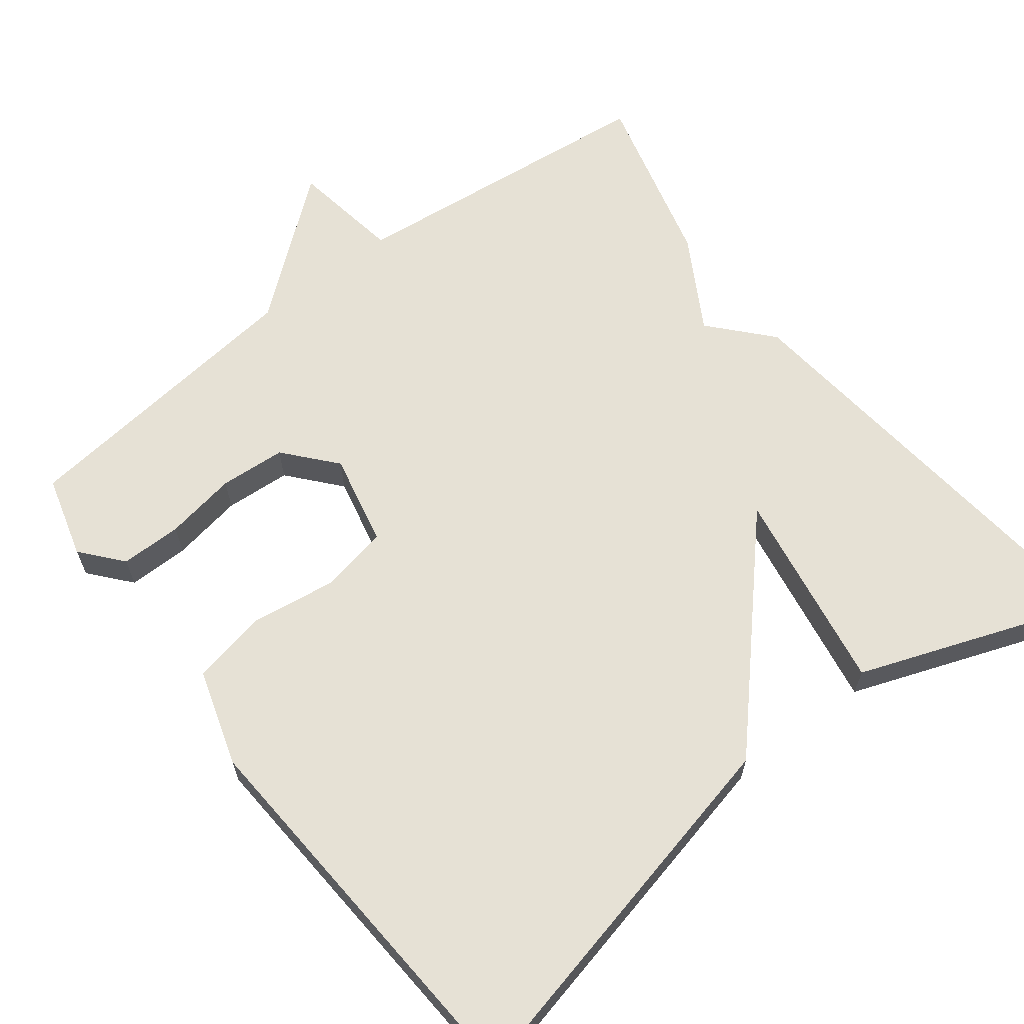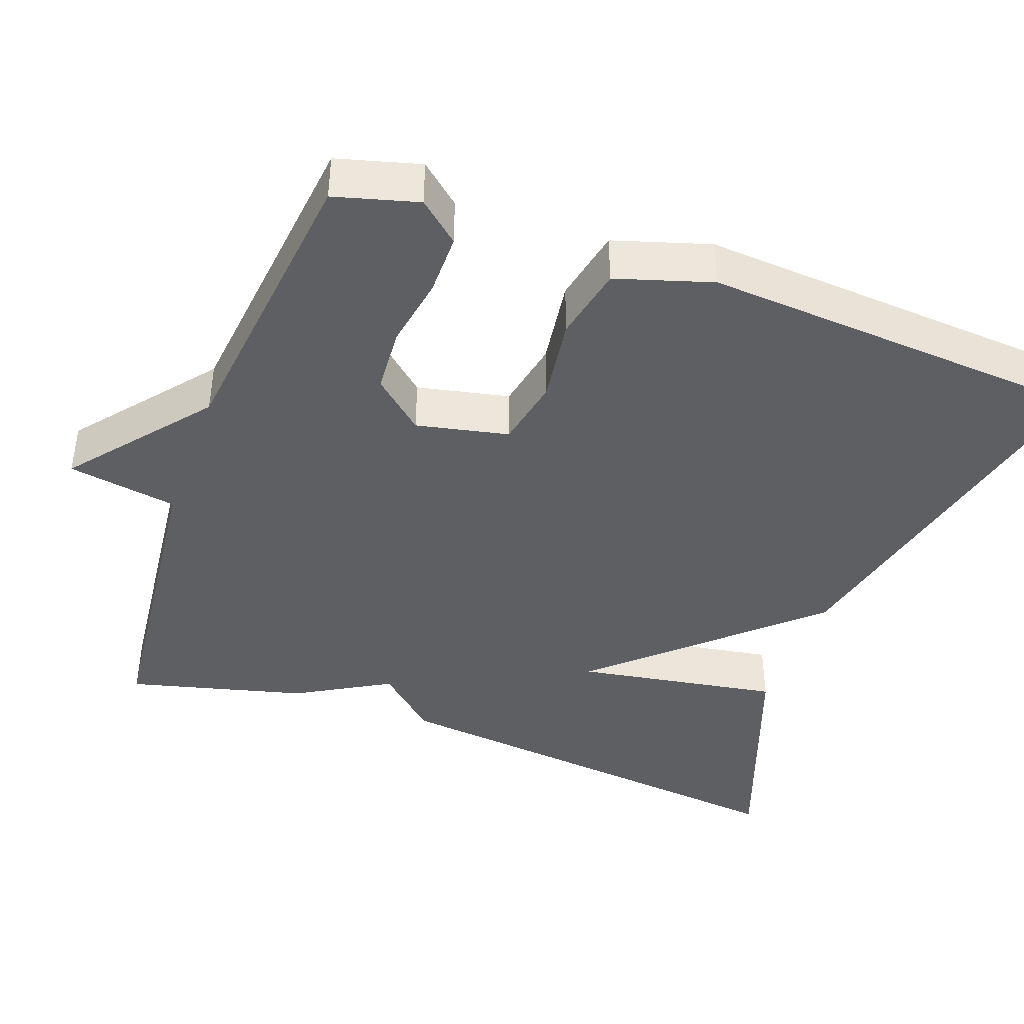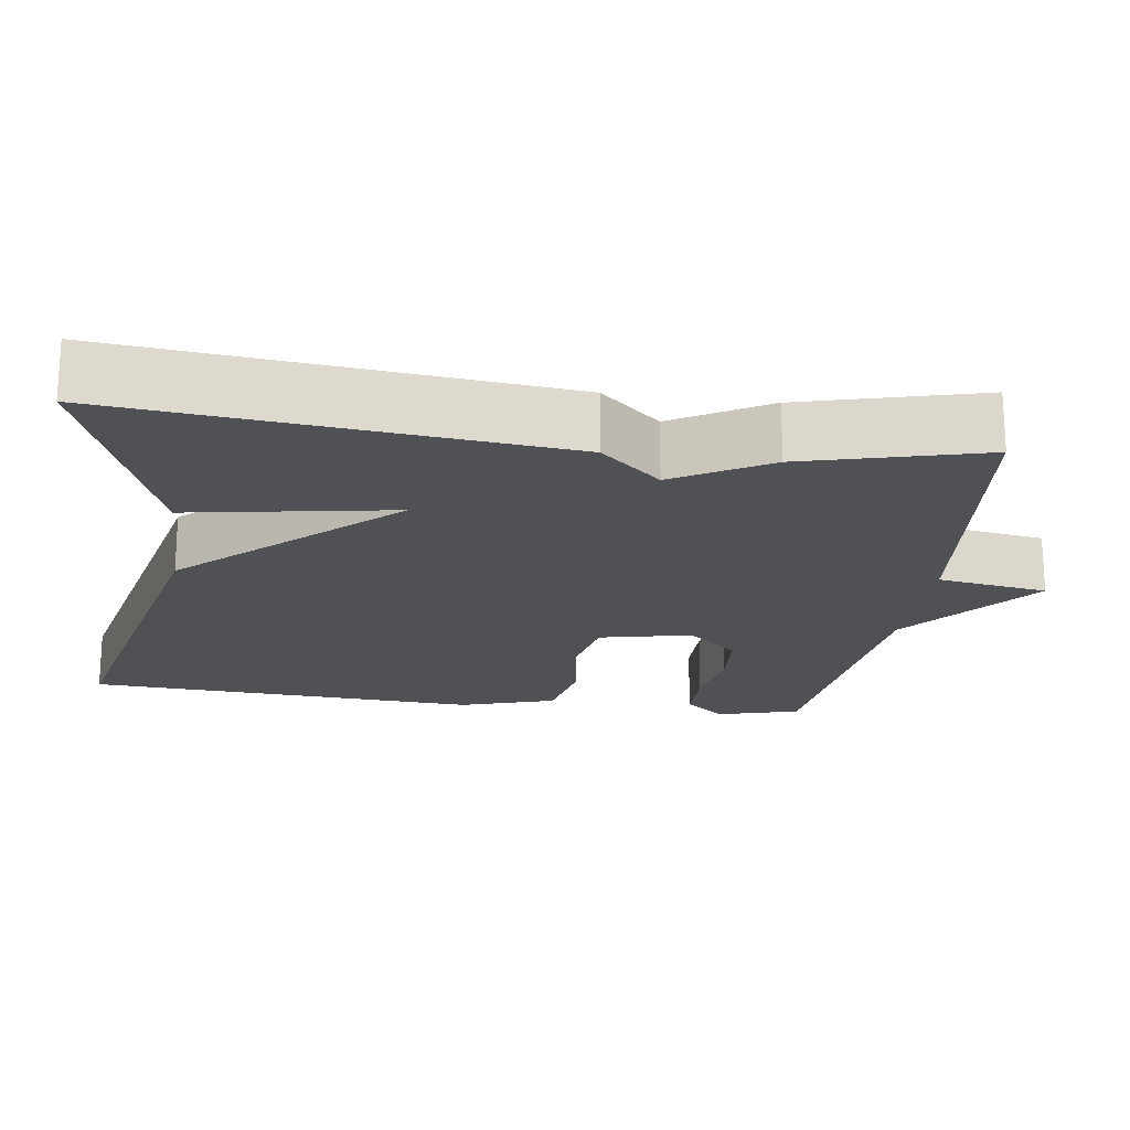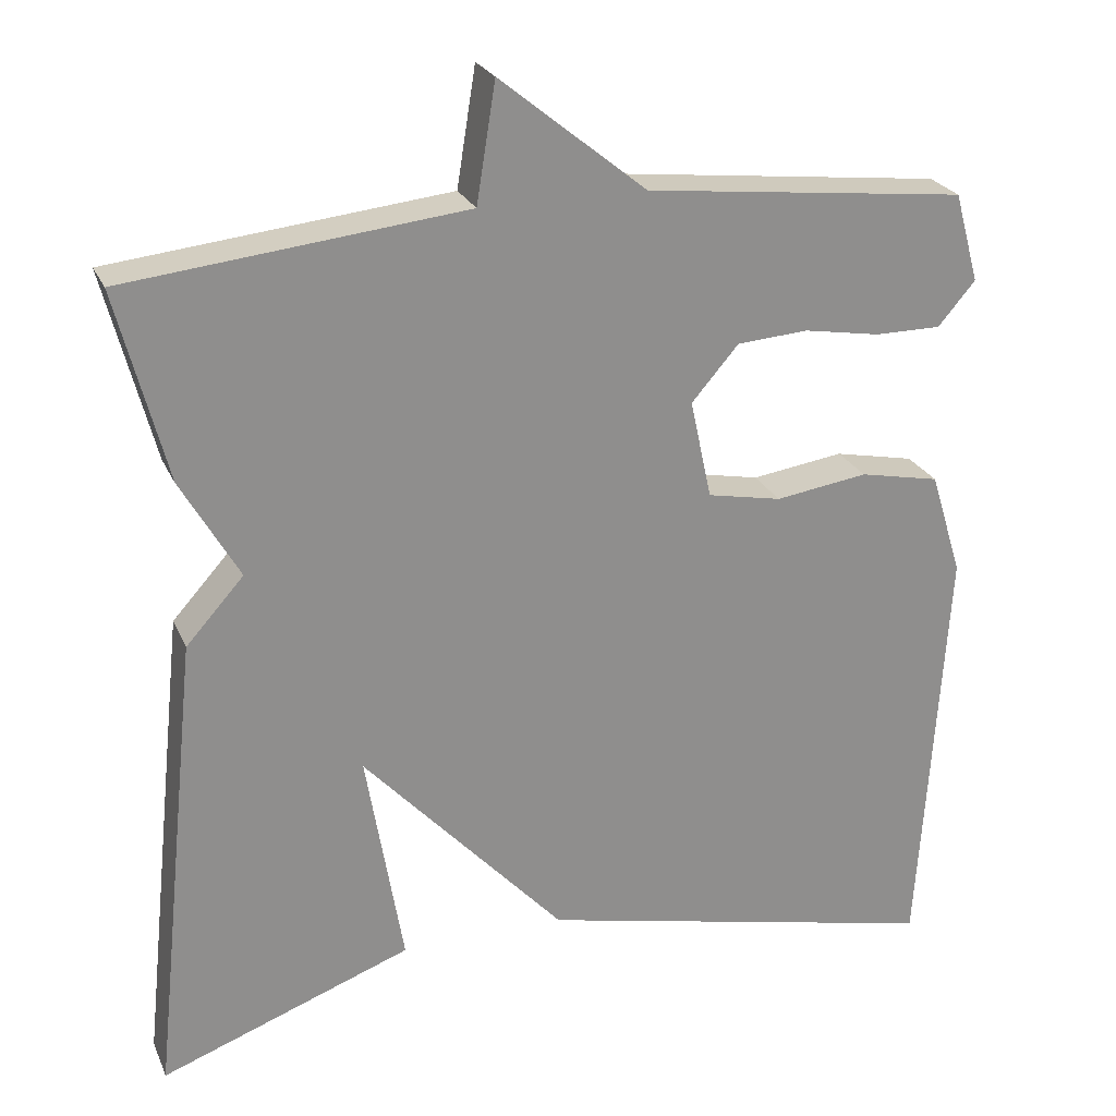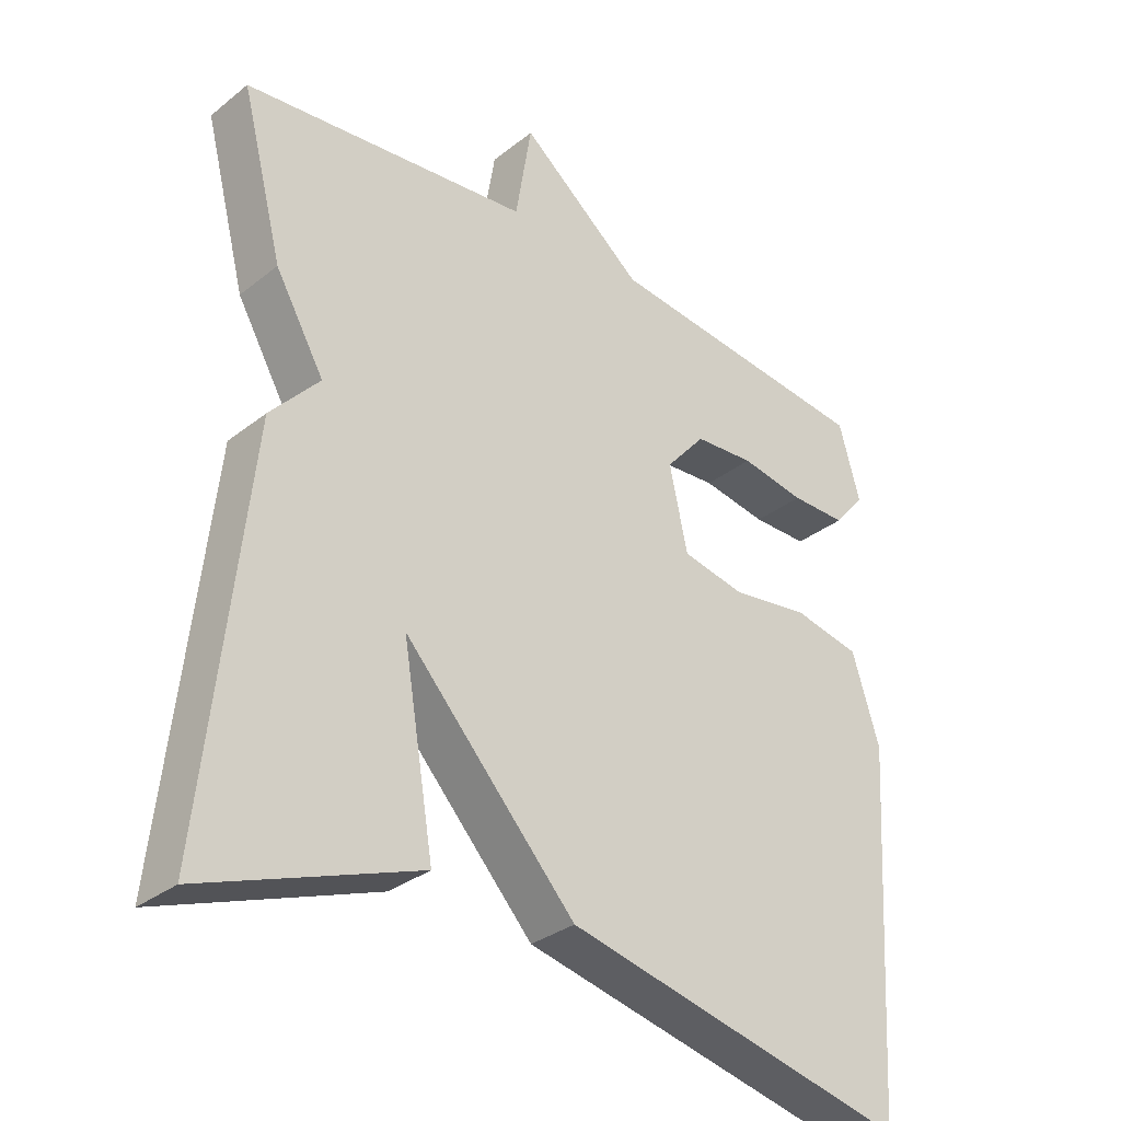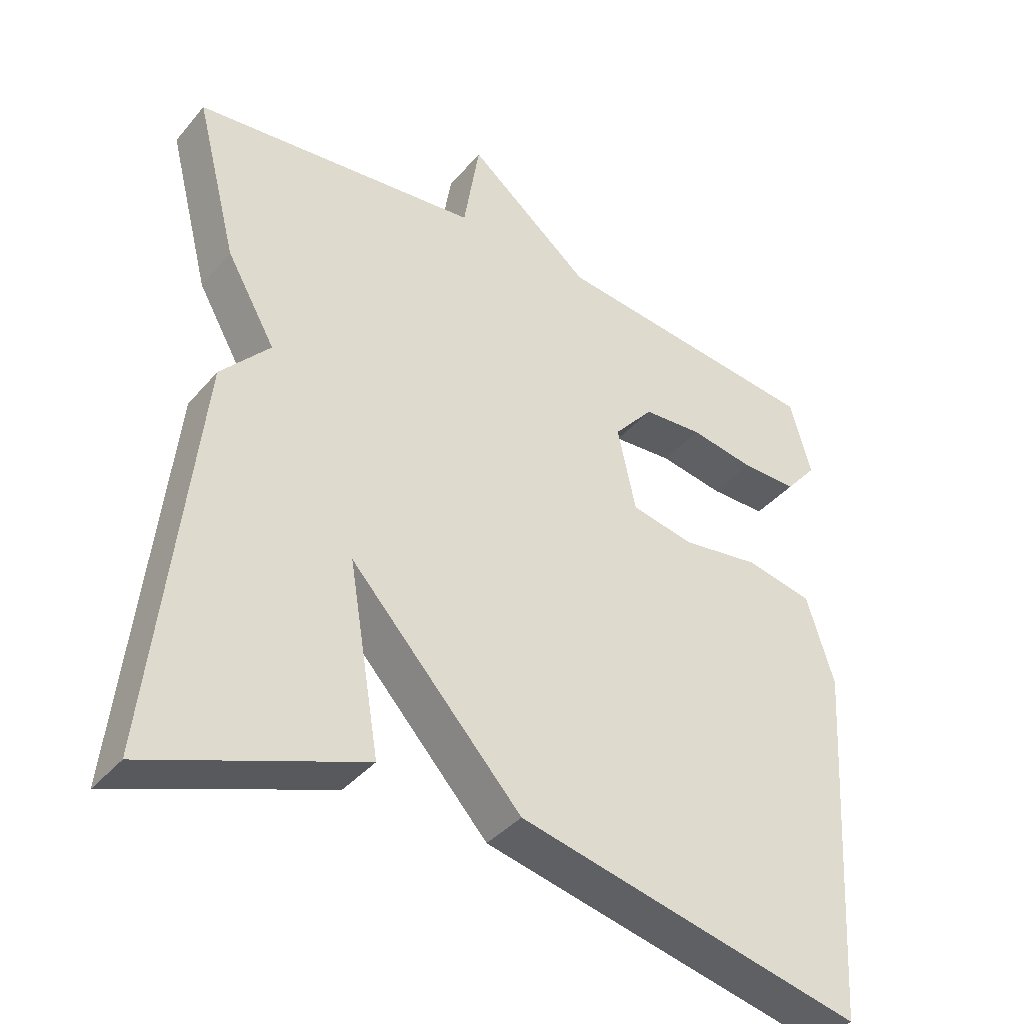
<metadata>
{"format":"obj","ext":"obj","renderer":"f3d","projection":"perspective","resolution":1024,"background":"white","views":[{"elev":64.1,"azim":142.4,"up":"+Y"},{"elev":-41.8,"azim":69.9,"up":"+Y"},{"elev":-19.7,"azim":-97.8,"up":"+Y"},{"elev":24.6,"azim":-19.7,"up":"+Z"},{"elev":-32.2,"azim":-42.4,"up":"+Z"},{"elev":-39.0,"azim":-35.7,"up":"+Z"}]}
</metadata>
<code>
v 0.5 0.07 0.5
v 0.53 0.07 0.392
v 0.485 0.07 0.339
v 0.405 0.07 0.339
v 0.312 0.07 0.355
v 0.226 0.07 0.349
v 0.169 0.07 0.283
v 0.195 0.07 0.163
v 0.285 0.07 0.145
v 0.397 0.07 0.161
v 0.494 0.07 0.141
v 0.533 0.07 0.016
v 0.5 0.07 -0.5
v 0.005 0.07 -0.388
v -0.24 0.07 -0.122
v -0.195 0.07 -0.388
v -0.5 0.07 -0.5
v -0.44 0.07 0.069
v -0.37 0.07 0.147
v -0.44 0.07 0.269
v -0.5 0.07 0.5
v -0.09 0.07 0.544
v -0.067 0.07 0.687
v 0.11 0.07 0.544
v 0.5 0 0.5
v 0.53 0 0.392
v 0.485 0 0.339
v 0.405 0 0.339
v 0.312 0 0.355
v 0.226 0 0.349
v 0.169 0 0.283
v 0.195 0 0.163
v 0.285 0 0.145
v 0.397 0 0.161
v 0.494 0 0.141
v 0.533 0 0.016
v 0.5 0 -0.5
v 0.005 0 -0.388
v -0.24 0 -0.122
v -0.195 0 -0.388
v -0.5 0 -0.5
v -0.44 0 0.069
v -0.37 0 0.147
v -0.44 0 0.269
v -0.5 0 0.5
v -0.09 0 0.544
v -0.067 0 0.687
v 0.11 0 0.544
f 22 23 24
f 22 24 1
f 21 22 1
f 20 21 1
f 19 20 1
f 17 18 19
f 16 17 19
f 15 16 19
f 13 14 15
f 12 13 15
f 11 12 15
f 10 11 15
f 9 10 15
f 8 9 15 19
f 7 8 19
f 6 7 19
f 3 4 5
f 2 3 5
f 1 2 5
f 1 5 6
f 1 6 19
f 48 47 46
f 25 48 46
f 25 46 45
f 25 45 44
f 25 44 43
f 43 42 41
f 43 41 40
f 43 40 39
f 39 38 37
f 39 37 36
f 39 36 35
f 39 35 34
f 39 34 33
f 43 39 33 32
f 43 32 31
f 43 31 30
f 29 28 27
f 29 27 26
f 29 26 25
f 30 29 25
f 43 30 25
f 1 25 26 2
f 2 26 27 3
f 3 27 28 4
f 4 28 29 5
f 5 29 30 6
f 6 30 31 7
f 7 31 32 8
f 8 32 33 9
f 9 33 34 10
f 10 34 35 11
f 11 35 36 12
f 12 36 37 13
f 13 37 38 14
f 14 38 39 15
f 15 39 40 16
f 16 40 41 17
f 17 41 42 18
f 18 42 43 19
f 19 43 44 20
f 20 44 45 21
f 21 45 46 22
f 22 46 47 23
f 23 47 48 24
f 24 48 25 1

</code>
